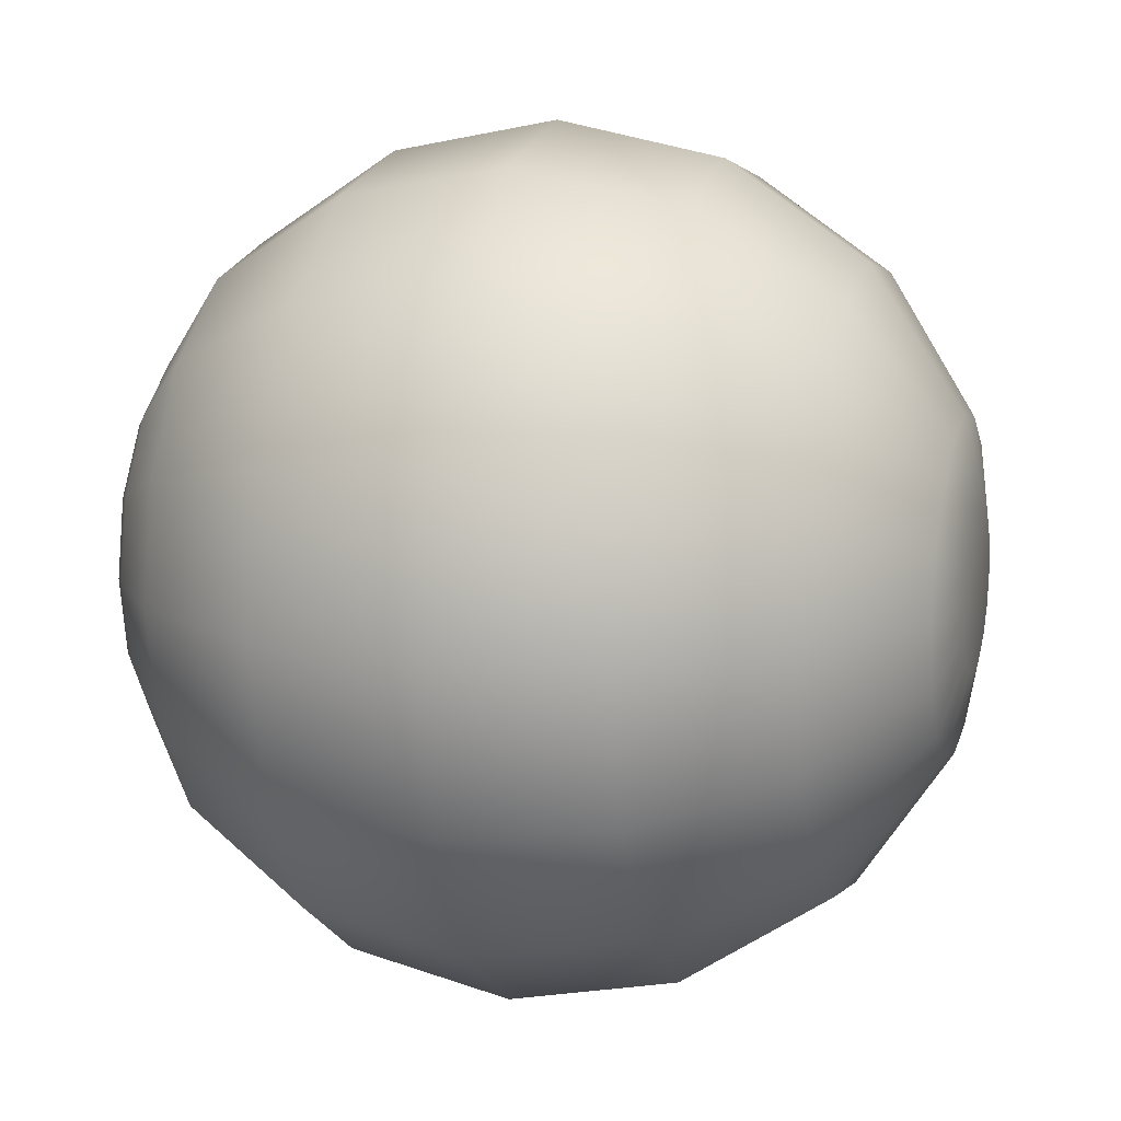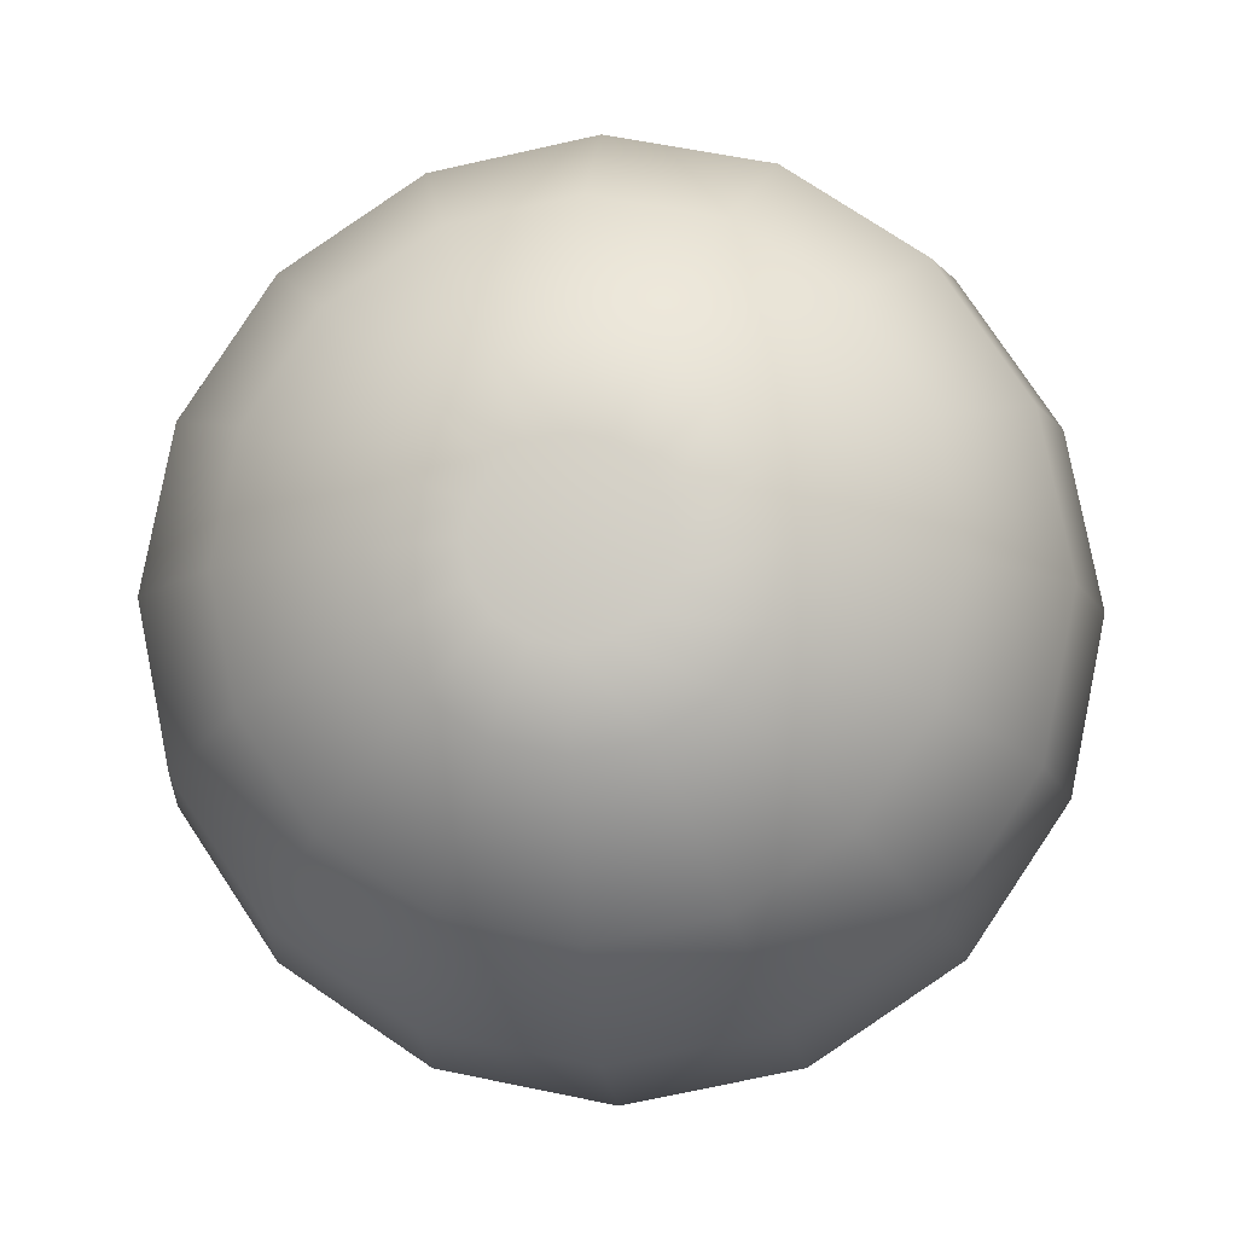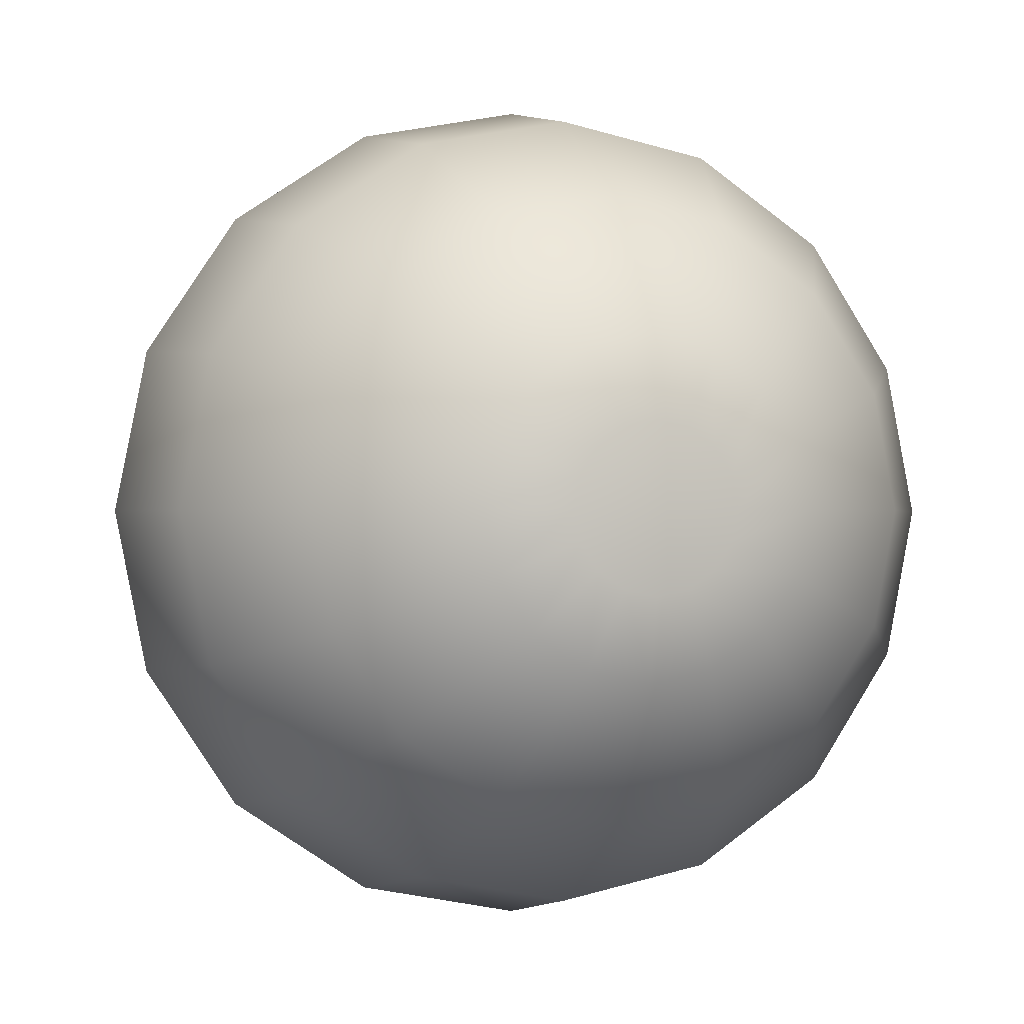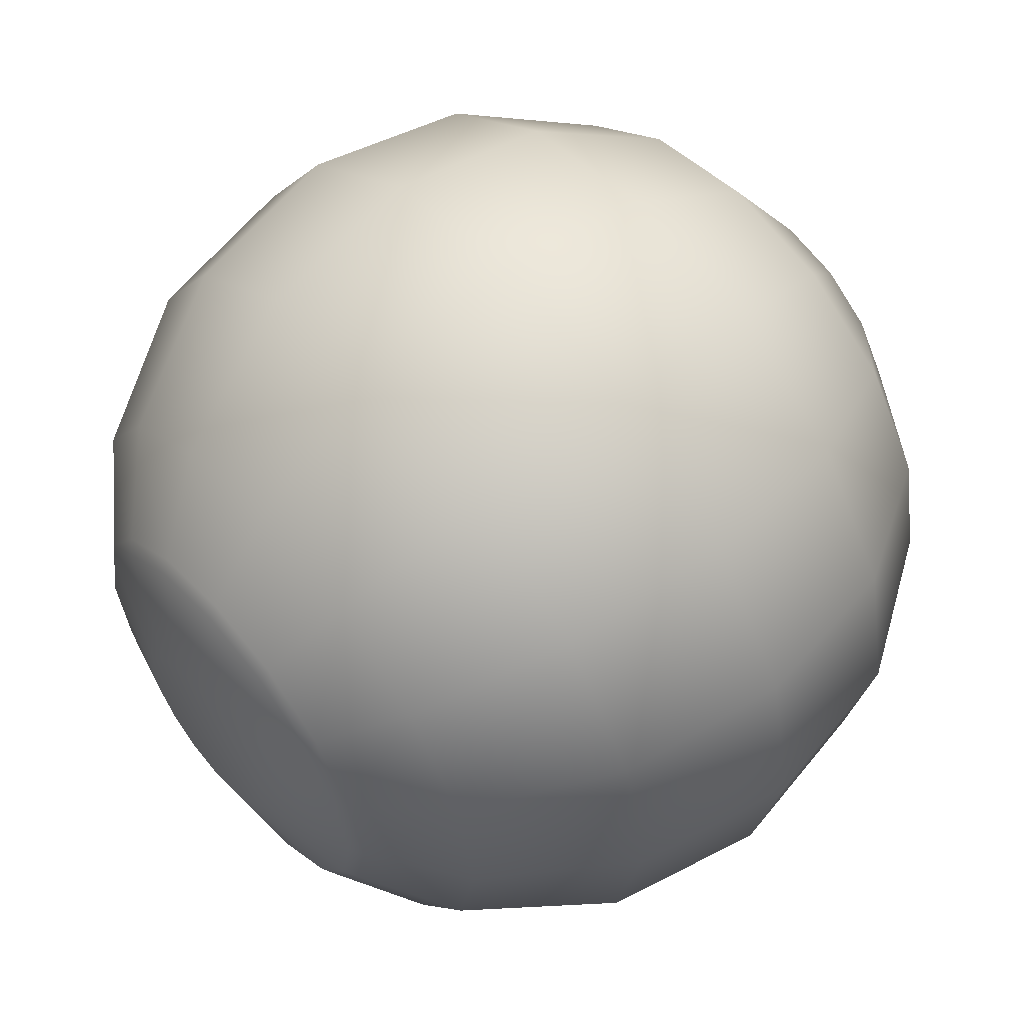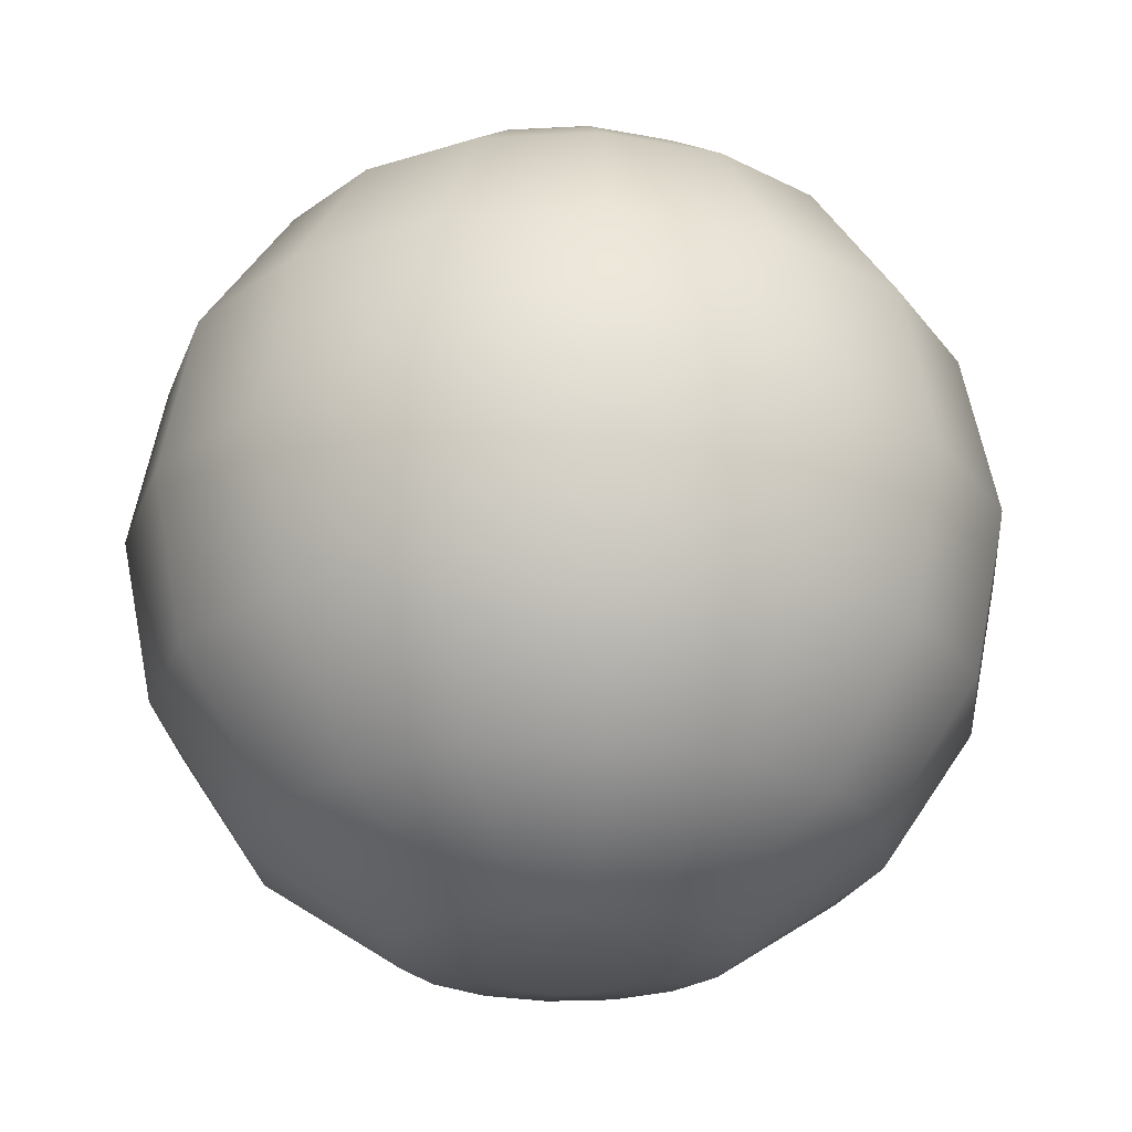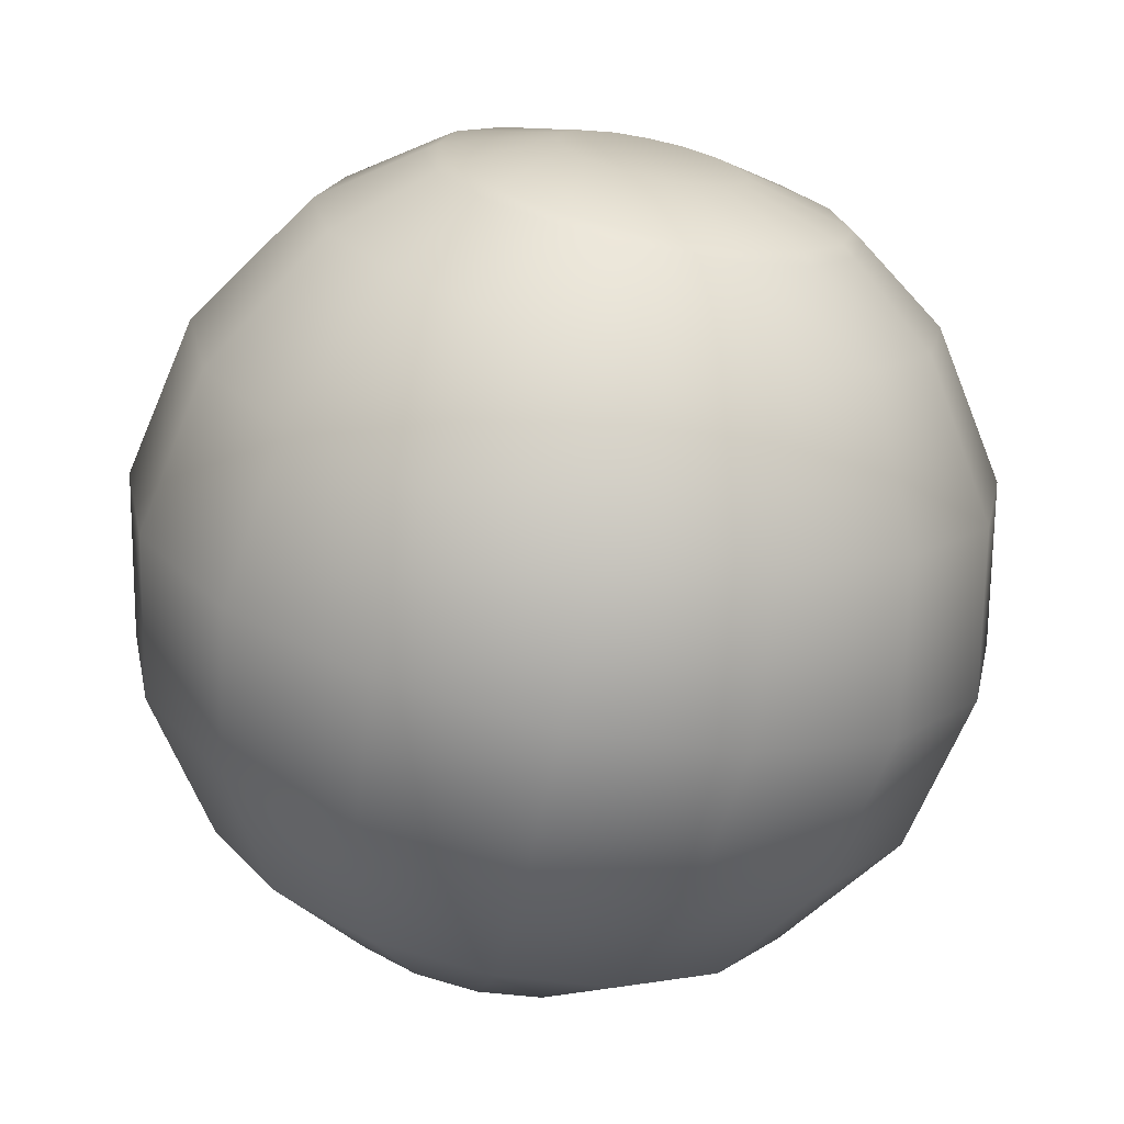
<metadata>
{"format":"obj","ext":"obj","renderer":"f3d","projection":"perspective","resolution":1024,"background":"white","views":[{"elev":12.5,"azim":106.4,"up":"+Y"},{"elev":-8.5,"azim":-174.7,"up":"+Y"},{"elev":-0.5,"azim":160.8,"up":"+Y"},{"elev":57.6,"azim":49.7,"up":"+Y"},{"elev":-24.2,"azim":106.2,"up":"+Z"},{"elev":-70.3,"azim":-11.9,"up":"+Y"}]}
</metadata>
<code>
o cybereye_cybereye.125
v 0.3268 0.3268 0.881
v 0.3268 -0.3268 0.881
v 0.1769 -0.427 0.881
v -0.427 -0.1769 0.881
v -0.4622 0 0.881
v -0.427 0.1769 0.881
v -0.1769 0.427 0.8811
v 0 0.2125 0.9467
v 0.1503 0.1503 0.9467
v 0.1964 0.08133 0.9467
v 0.1963 -0.08133 0.9467
v 0.1502 -0.1502 0.9467
v 0.08116 -0.1959 0.947
v -0.1503 -0.1503 0.9467
v -0.1964 0.08133 0.9467
v -0.08133 0.1964 0.9467
v 0 0.7071 0.7071
v 0 0.9239 0.3827
v 0 0.9239 -0.3827
v -0 0.3827 -0.9239
v 0.1769 0.427 0.881
v 0.2706 0.6533 0.7071
v 0.3536 0.8536 0.3827
v 0.3827 0.9239 -0
v 0.3536 0.8536 -0.3827
v 0.2706 0.6533 -0.7071
v 0.1464 0.3536 -0.9239
v 0.5 0.5 0.7071
v 0.6533 0.6533 0.3827
v 0.7071 0.7071 -0
v 0.6533 0.6533 -0.3827
v 0.5 0.5 -0.7071
v 0.2706 0.2706 -0.9239
v 0.427 0.1769 0.881
v 0.6533 0.2706 0.7071
v 0.8536 0.3536 0.3827
v 0.9239 0.3827 -0
v 0.8536 0.3536 -0.3827
v 0.6533 0.2706 -0.7071
v 0.3536 0.1464 -0.9239
v 0.4622 0 0.8811
v 0.7071 0 0.7071
v 0.9239 0 0.3827
v 1 0 -0
v 0.9239 -0 -0.3827
v 0.7071 0 -0.7071
v 0.3827 -0 -0.9239
v 0.427 -0.1769 0.8811
v 0.6533 -0.2706 0.7071
v 0.8536 -0.3536 0.3827
v 0.9239 -0.3827 -0
v 0.8536 -0.3536 -0.3827
v 0.6533 -0.2706 -0.7071
v 0.3536 -0.1464 -0.9239
v 0.5 -0.5 0.7071
v 0.6533 -0.6533 0.3827
v 0.7071 -0.7071 0
v 0.6533 -0.6533 -0.3827
v 0.5 -0.5 -0.7071
v 0.2706 -0.2706 -0.9239
v 0.2706 -0.6533 0.7071
v 0.3536 -0.8536 0.3827
v 0.3827 -0.9239 0
v 0.3536 -0.8536 -0.3827
v 0.2706 -0.6533 -0.7071
v 0.1464 -0.3536 -0.9239
v -0 -0.4622 0.881
v -0 -0.7071 0.7071
v -0 -0.9239 0.3827
v -0 -1 0
v -0 -0.9239 -0.3827
v -0 -0.7071 -0.7071
v -0 -0.3827 -0.9239
v -0.1769 -0.427 0.881
v -0.2706 -0.6533 0.7071
v -0.3536 -0.8536 0.3827
v -0.3827 -0.9239 0
v -0.3536 -0.8536 -0.3827
v -0.2706 -0.6533 -0.7071
v -0.1464 -0.3536 -0.9239
v -0.3268 -0.3268 0.881
v -0.5 -0.5 0.7071
v -0.6533 -0.6533 0.3827
v -0.7071 -0.7071 0
v -0.6533 -0.6533 -0.3827
v -0.5 -0.5 -0.7071
v -0.2706 -0.2706 -0.9239
v -0.6533 -0.2706 0.7071
v -0.8536 -0.3536 0.3827
v -0.9239 -0.3827 -0
v -0.8536 -0.3536 -0.3827
v -0.6533 -0.2706 -0.7071
v -0.3536 -0.1464 -0.9239
v -0.7071 1e-06 0.7071
v -0.9239 1e-06 0.3827
v -1 1e-06 -0
v -0.9239 0 -0.3827
v -0.7071 0 -0.7071
v -0.3827 0 -0.9239
v -0.6533 0.2706 0.7071
v -0.8536 0.3536 0.3827
v -0.9239 0.3827 -0
v -0.8536 0.3536 -0.3827
v -0.6533 0.2706 -0.7071
v -0.3536 0.1464 -0.9239
v -0.3268 0.3268 0.881
v -0.5 0.5 0.7071
v -0.6533 0.6533 0.3827
v -0.7071 0.7071 -0
v -0.6533 0.6533 -0.3827
v -0.5 0.5 -0.7071
v -0.2706 0.2706 -0.9239
v -0.2706 0.6533 0.7071
v -0.3536 0.8536 0.3827
v -0.3827 0.9239 -0
v -0.3536 0.8536 -0.3827
v -0.2706 0.6533 -0.7071
v -0.1464 0.3536 -0.9239
v 0 0.4622 0.881
v 1e-06 1 -0
v 0 0.7071 -0.7071
v 0.08133 0.1964 0.9467
v 0.2125 0 0.9467
v -0 -0.2124 0.9468
v -0.08133 -0.1964 0.9467
v -0.1963 -0.08133 0.9467
v -0.2125 0 0.9467
v -0.1503 0.1503 0.9467
v 0.1883 0.4547 0.861
v 0.348 0.348 0.861
v 0.4531 0.1877 0.8619
v 0.4922 0 0.861
v 0.4547 -0.1884 0.861
v 0.348 -0.348 0.861
v 0.1884 -0.4547 0.861
v -0 -0.4922 0.861
v -0.1884 -0.4547 0.861
v -0.348 -0.348 0.861
v -0.4547 -0.1884 0.861
v -0.4922 0 0.861
v -0.4547 0.1884 0.861
v -0.348 0.348 0.861
v -0.1884 0.4547 0.861
v 0 0.4922 0.861
v -0 0.1913 -0.9619
v 0.07322 0.1768 -0.9619
v 0.1353 0.1353 -0.9619
v 0.1768 0.07322 -0.9619
v 0.1913 0 -0.9619
v 0.1768 -0.07322 -0.9619
v 0.1353 -0.1353 -0.9619
v 0.07322 -0.1768 -0.9619
v -0 -0.1913 -0.9619
v -0.07322 -0.1768 -0.9619
v -0.1353 -0.1353 -0.9619
v -0.1768 -0.07322 -0.9619
v -0.1913 0 -0.9619
v -0.1768 0.07322 -0.9619
v -0.1353 0.1353 -0.9619
v -0.07322 0.1768 -0.9619
f 7 16 8 119
f 106 128 16 7
f 6 15 128 106
f 5 127 15 6
f 4 126 127 5
f 81 14 126 4
f 74 125 14 81
f 67 124 125 74
f 3 13 124 67
f 2 12 13 3
f 48 11 12 2
f 41 123 11 48
f 34 10 123 41
f 1 9 10 34
f 21 122 9 1
f 119 8 122 21
f 20 121 26 27
f 19 120 24 25
f 18 17 22 23
f 145 20 27 146
f 121 19 25 26
f 120 18 23 24
f 144 119 21 129
f 146 27 33 147
f 26 25 31 32
f 24 23 29 30
f 129 21 1 130
f 27 26 32 33
f 25 24 30 31
f 23 22 28 29
f 30 29 36 37
f 130 1 34 131
f 33 32 39 40
f 31 30 37 38
f 29 28 35 36
f 147 33 40 148
f 32 31 38 39
f 40 39 46 47
f 38 37 44 45
f 36 35 42 43
f 148 40 47 149
f 39 38 45 46
f 37 36 43 44
f 131 34 41 132
f 43 42 49 50
f 149 47 54 150
f 46 45 52 53
f 44 43 50 51
f 132 41 48 133
f 47 46 53 54
f 45 44 51 52
f 150 54 60 151
f 53 52 58 59
f 51 50 56 57
f 133 48 2 134
f 54 53 59 60
f 52 51 57 58
f 50 49 55 56
f 134 2 3 135
f 60 59 65 66
f 58 57 63 64
f 56 55 61 62
f 151 60 66 152
f 59 58 64 65
f 57 56 62 63
f 66 65 72 73
f 64 63 70 71
f 62 61 68 69
f 152 66 73 153
f 65 64 71 72
f 63 62 69 70
f 135 3 67 136
f 153 73 80 154
f 72 71 78 79
f 70 69 76 77
f 136 67 74 137
f 73 72 79 80
f 71 70 77 78
f 69 68 75 76
f 79 78 85 86
f 77 76 83 84
f 137 74 81 138
f 80 79 86 87
f 78 77 84 85
f 76 75 82 83
f 154 80 87 155
f 87 86 92 93
f 85 84 90 91
f 83 82 88 89
f 155 87 93 156
f 86 85 91 92
f 84 83 89 90
f 138 81 4 139
f 91 90 96 97
f 89 88 94 95
f 156 93 99 157
f 92 91 97 98
f 90 89 95 96
f 139 4 5 140
f 93 92 98 99
f 157 99 105 158
f 98 97 103 104
f 96 95 101 102
f 140 5 6 141
f 99 98 104 105
f 97 96 102 103
f 95 94 100 101
f 102 101 108 109
f 141 6 106 142
f 105 104 111 112
f 103 102 109 110
f 101 100 107 108
f 128 15 127 126 14 125 124 13 12 11 123 10 9 122 8 16
f 158 105 112 159
f 104 103 110 111
f 112 111 117 118
f 110 109 115 116
f 108 107 113 114
f 159 112 118 160
f 111 110 116 117
f 109 108 114 115
f 142 106 7 143
f 114 113 17 18
f 160 118 20 145
f 117 116 19 121
f 115 114 18 120
f 143 7 119 144
f 118 117 121 20
f 116 115 120 19
f 113 143 144 17
f 107 142 143 113
f 100 141 142 107
f 94 140 141 100
f 88 139 140 94
f 82 138 139 88
f 75 137 138 82
f 68 136 137 75
f 61 135 136 68
f 55 134 135 61
f 49 133 134 55
f 42 132 133 49
f 35 131 132 42
f 28 130 131 35
f 22 129 130 28
f 17 144 129 22
f 145 146 147 148 149 150 151 152 153 154 155 156 157 158 159 160

</code>
